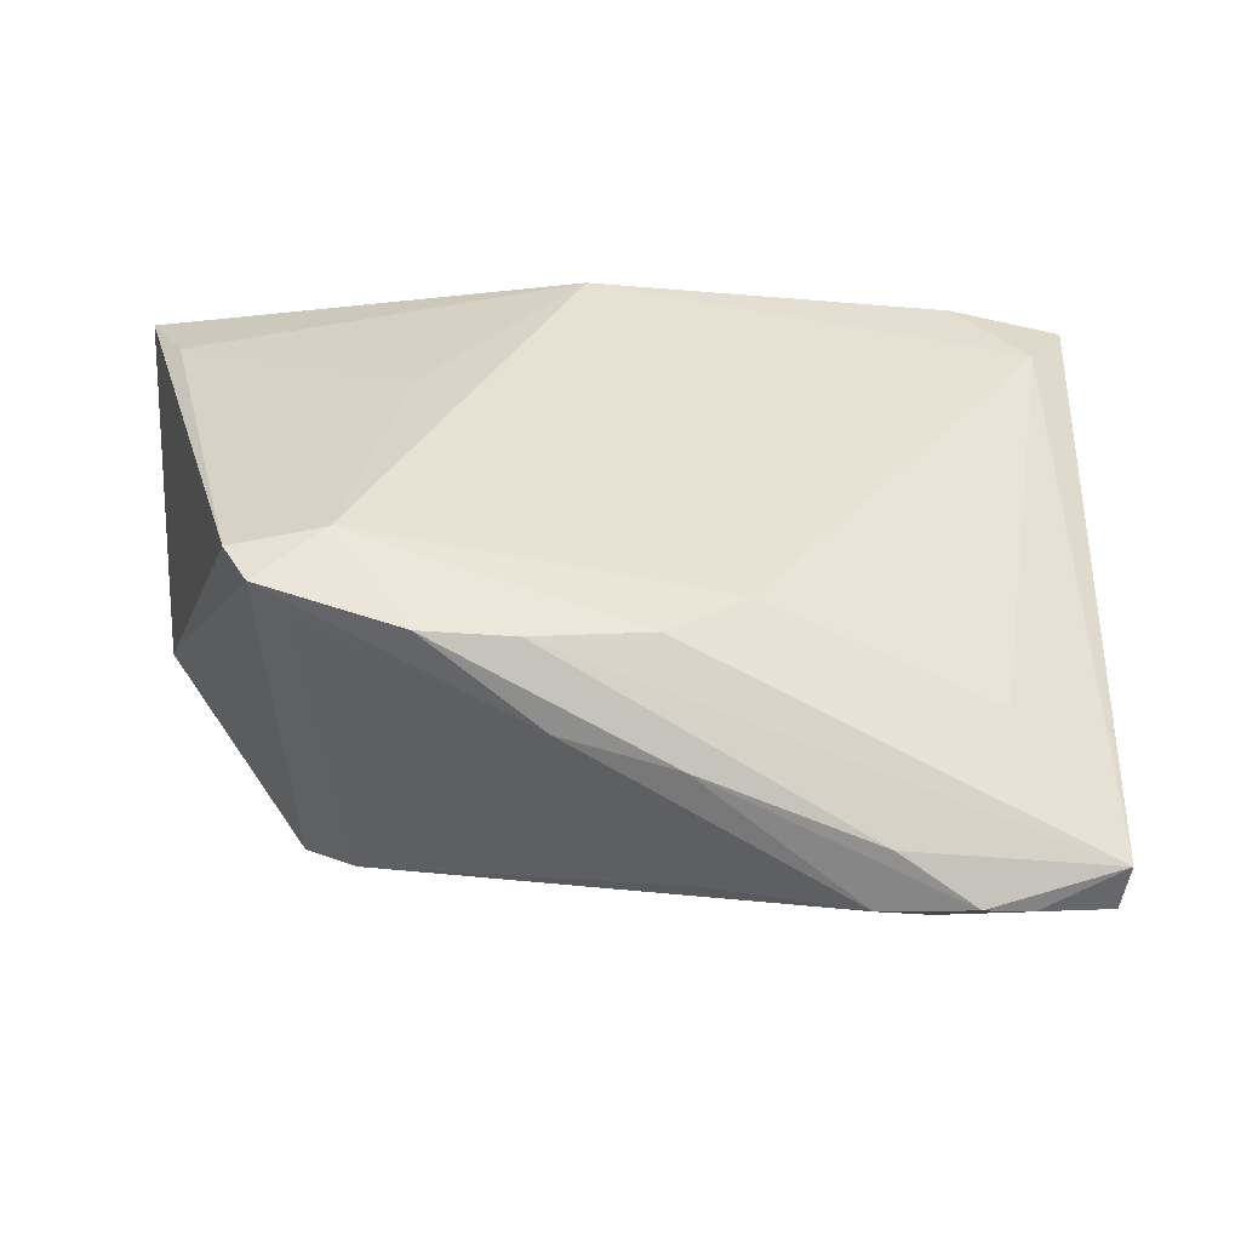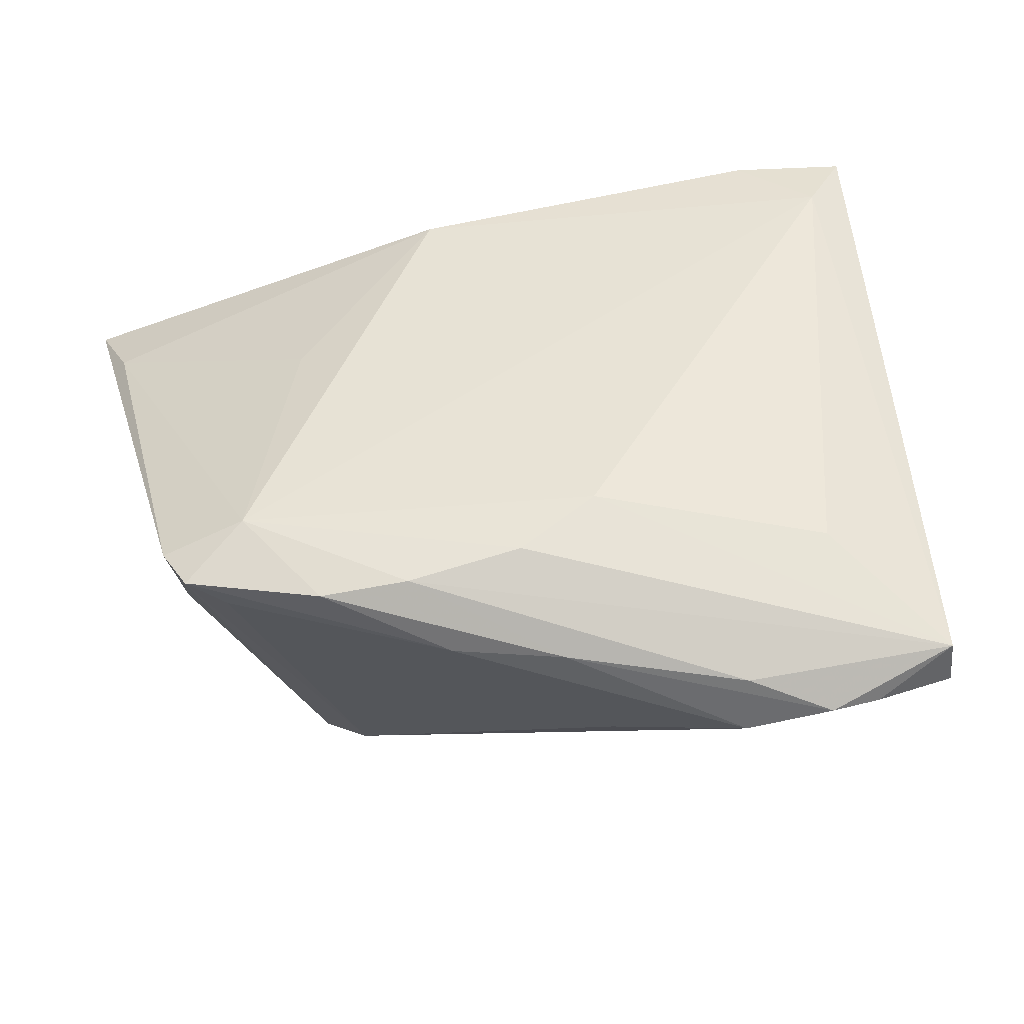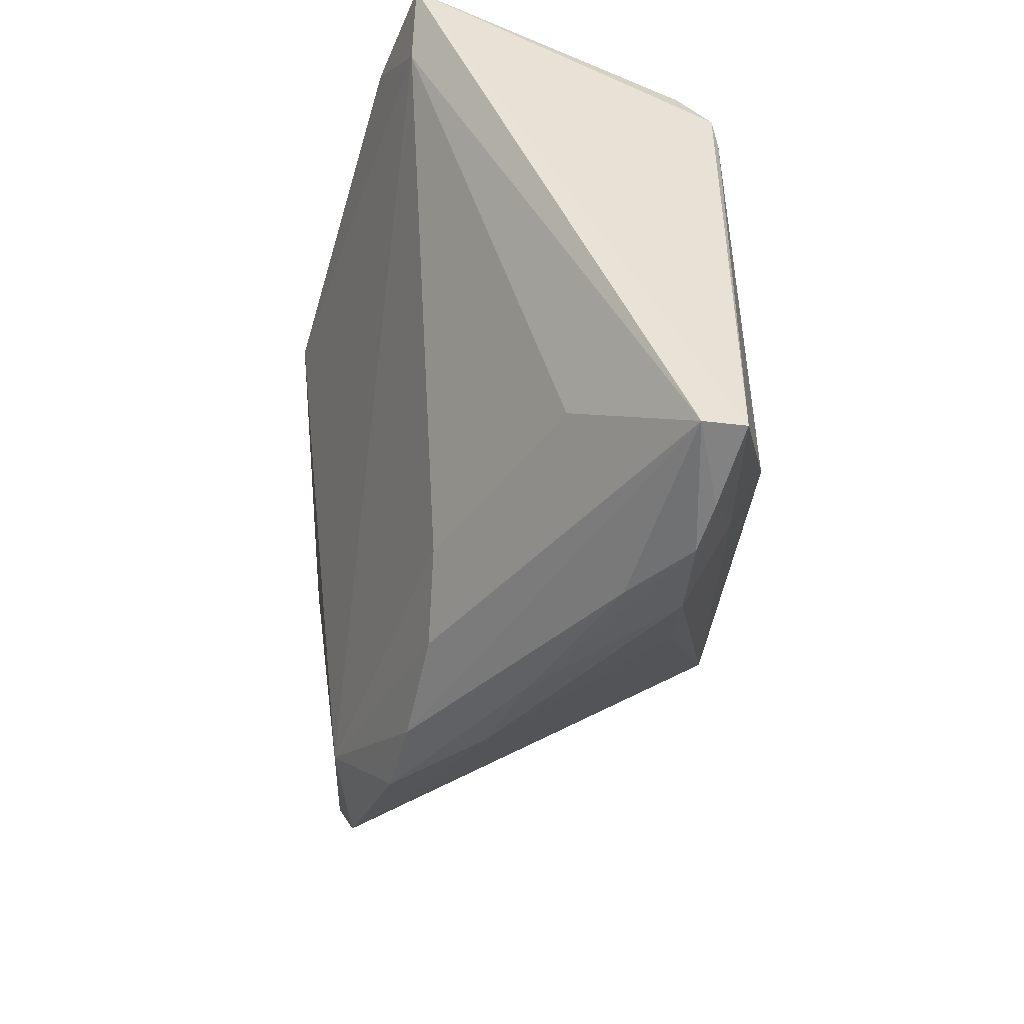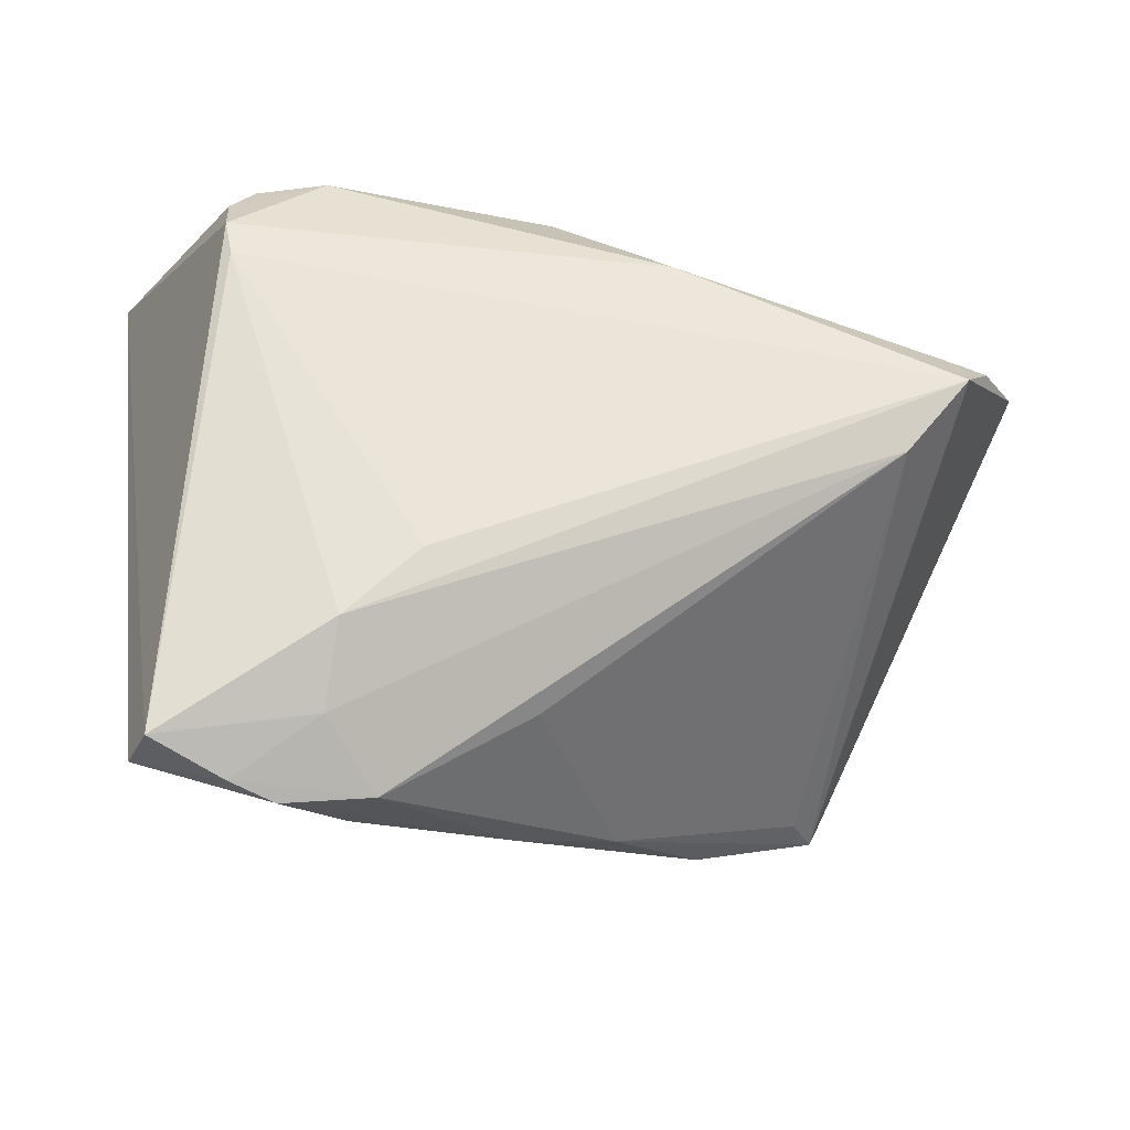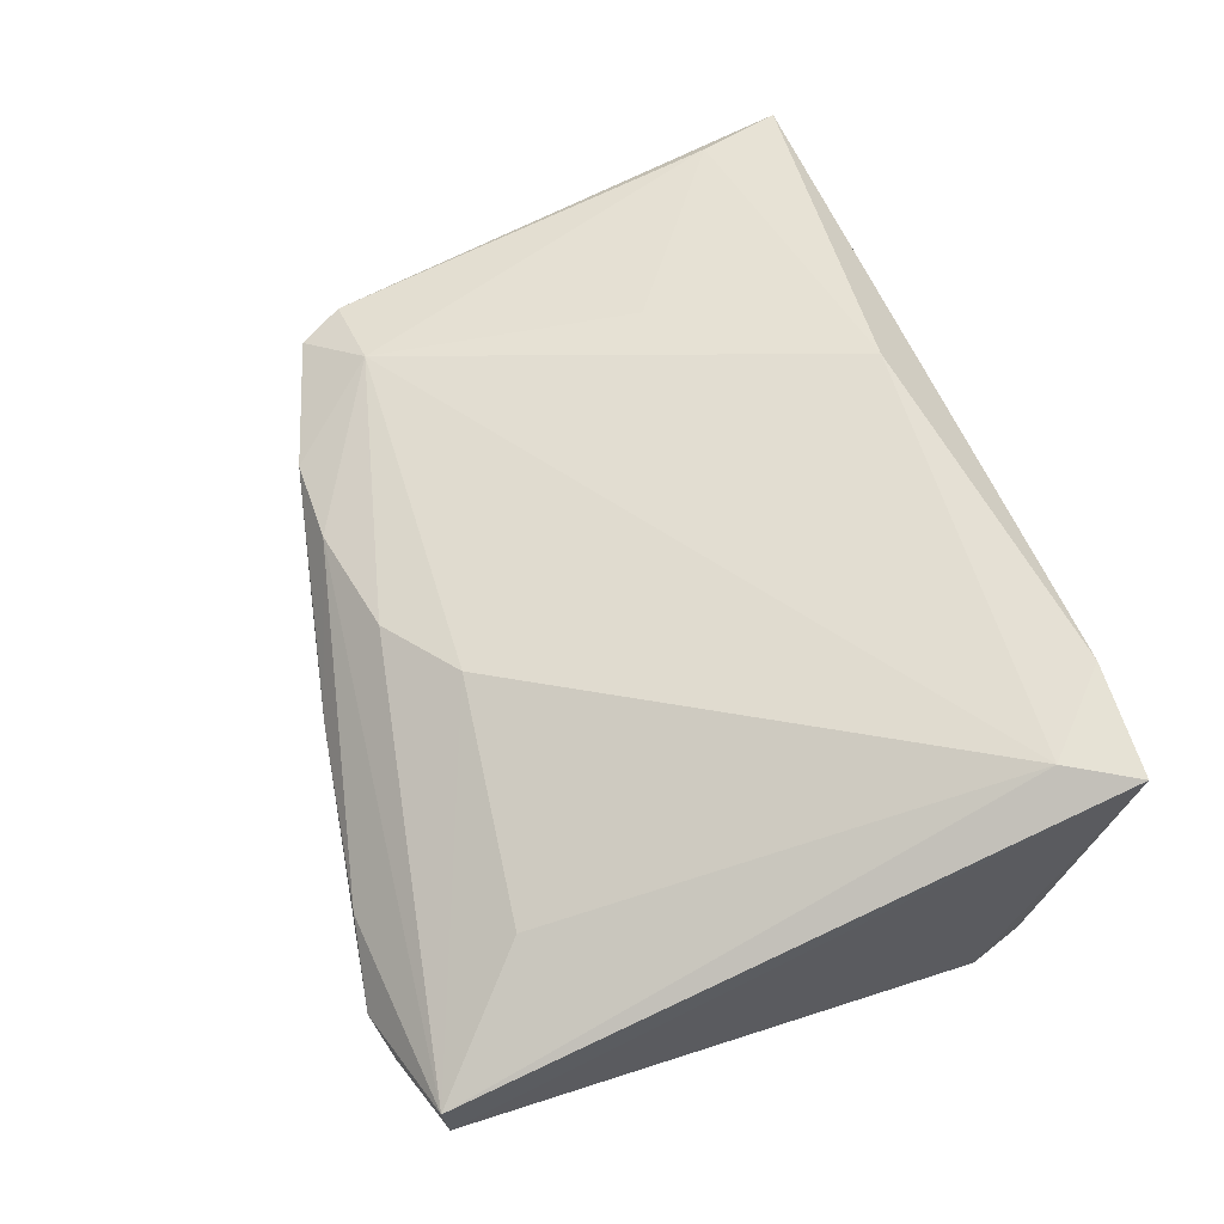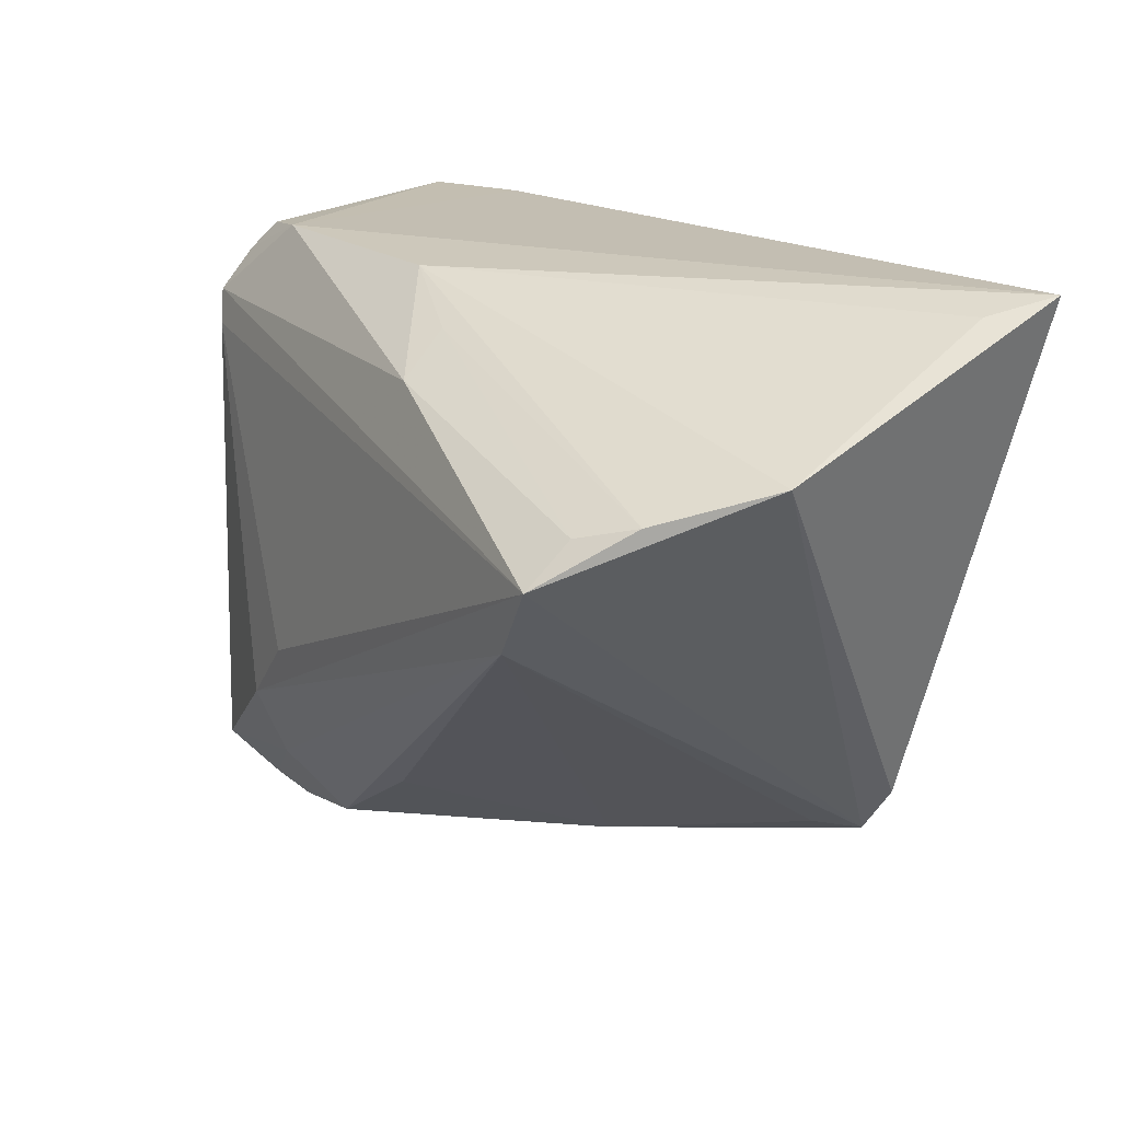
<metadata>
{"format":"obj","ext":"obj","renderer":"f3d","projection":"perspective","resolution":1024,"background":"white","views":[{"elev":-66.7,"azim":8.0,"up":"+Y"},{"elev":-59.6,"azim":23.0,"up":"+Y"},{"elev":-44.6,"azim":88.7,"up":"+Y"},{"elev":-24.4,"azim":171.8,"up":"+Y"},{"elev":41.1,"azim":72.1,"up":"+Z"},{"elev":17.3,"azim":-121.0,"up":"+Y"}]}
</metadata>
<code>
v 0.04207 0.03811 0.01815
v 0.01925 -0.01208 -0.02901
v 0.0331 -0.03811 -0.01934
v 0.04237 0.02885 -0.02459
v -0.05209 0.03811 0.02953
v 0.005512 -0.02818 0.01026
v 0.04868 -0.03413 -0.01882
v -0.04204 0.01249 -0.02953
v -0.01872 0.009705 0.02721
v -0.04771 0.01909 -0.01934
v 0.003884 0.03695 -0.01649
v -0.04723 0.02724 0.02928
v -0.04943 0.03614 0.0214
v 0.05052 0.03014 0.01374
v -0.008982 0.027 -0.02535
v 0.02257 -0.03676 -0.01877
v -0.01824 -0.03134 0.01516
v -0.05494 0.0229 -0.006686
v 0.05494 0.03808 0.01332
v -0.03655 -0.02198 0.0228
v -0.006368 -0.03334 0.003137
v 0.02786 -0.02027 -0.02846
v -0.03474 0.003635 -0.02797
v -0.03389 -0.02696 0.02074
v -0.02566 -0.02135 0.02317
v 0.0416 0.02463 -0.02525
v 0.03928 0.03722 -0.01816
v 0.02876 -0.02962 -0.02414
v 0.03107 0.03811 -0.01976
v -0.04239 0.01744 -0.02428
v 0.03845 -0.03647 -0.02116
v -0.03074 -0.02625 0.01589
v 0.006174 -0.03531 -0.001717
v 0.005537 -0.0267 -0.01921
v 0.04227 0.03375 -0.0204
v 0.01488 -0.02147 0.009785
v 0.03911 -0.02291 -0.005222
v -0.006749 0.03186 -0.01927
v 0.047 -0.03294 -0.02407
v -0.007844 -0.03111 0.01291
v 0.02526 -0.03727 -0.01197
v 0.0001894 0.031 0.02953
f 5 29 11
f 12 42 5
f 5 20 12
f 12 20 25
f 5 42 1
f 1 29 5
f 19 29 1
f 15 11 29
f 25 42 9
f 9 12 25
f 42 12 9
f 6 36 25
f 25 40 6
f 18 20 5
f 24 18 8
f 20 18 24
f 25 20 24
f 4 15 29
f 29 35 4
f 4 26 8
f 8 15 4
f 4 35 19
f 27 29 19
f 19 35 27
f 27 35 29
f 8 26 2
f 2 22 8
f 26 22 2
f 39 22 26
f 26 4 39
f 39 4 19
f 36 37 14
f 19 1 14
f 25 36 14
f 14 42 25
f 14 1 42
f 7 6 40
f 3 31 7
f 31 39 7
f 7 14 37
f 7 37 36
f 36 6 7
f 7 39 19
f 19 14 7
f 8 18 10
f 10 18 11
f 5 11 13
f 13 18 5
f 11 18 13
f 23 24 8
f 32 24 23
f 8 22 23
f 17 40 25
f 25 24 17
f 3 7 41
f 41 7 40
f 30 15 8
f 8 10 30
f 28 23 22
f 22 39 28
f 28 39 31
f 16 31 3
f 16 28 31
f 34 23 16
f 23 28 16
f 38 10 11
f 38 30 10
f 11 15 38
f 15 30 38
f 3 41 33
f 33 16 3
f 40 17 33
f 33 41 40
f 21 17 24
f 21 24 32
f 21 33 17
f 16 33 21
f 34 16 21
f 32 23 21
f 21 23 34

</code>
